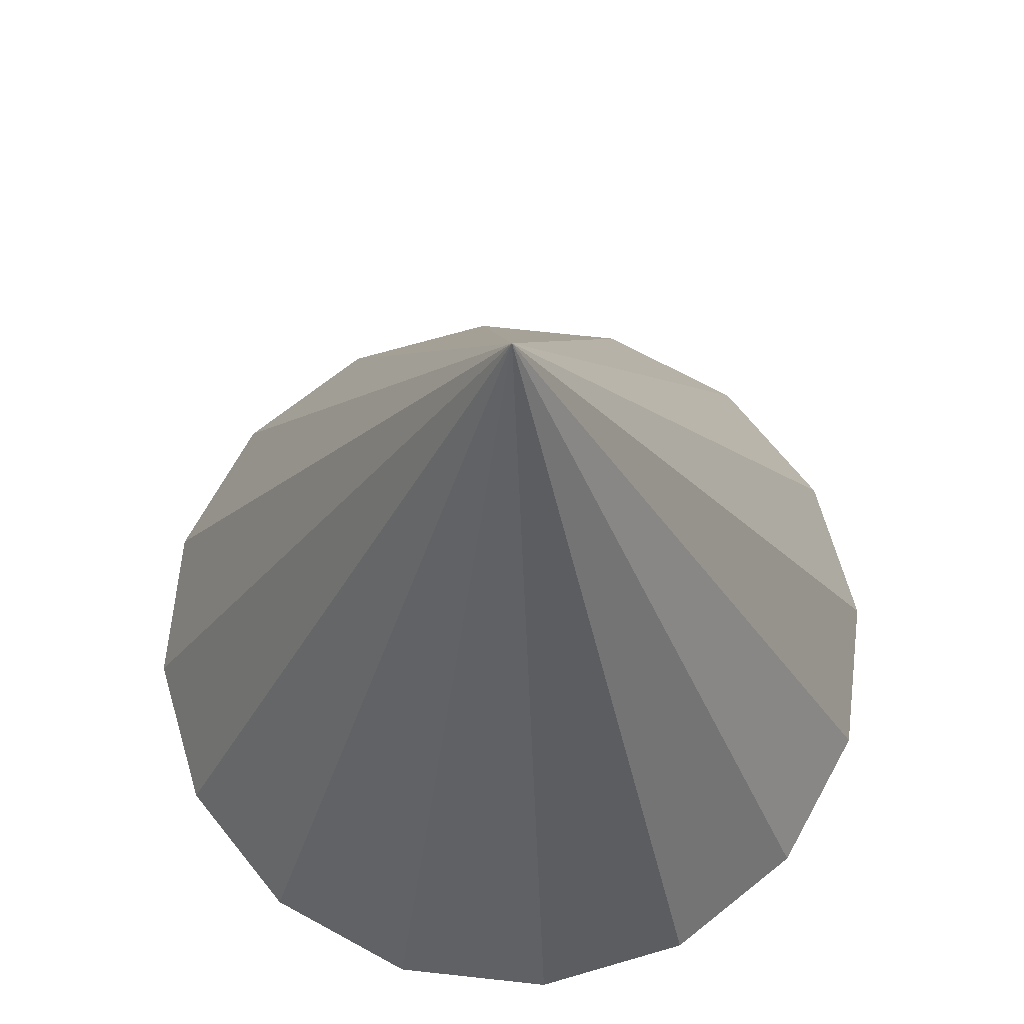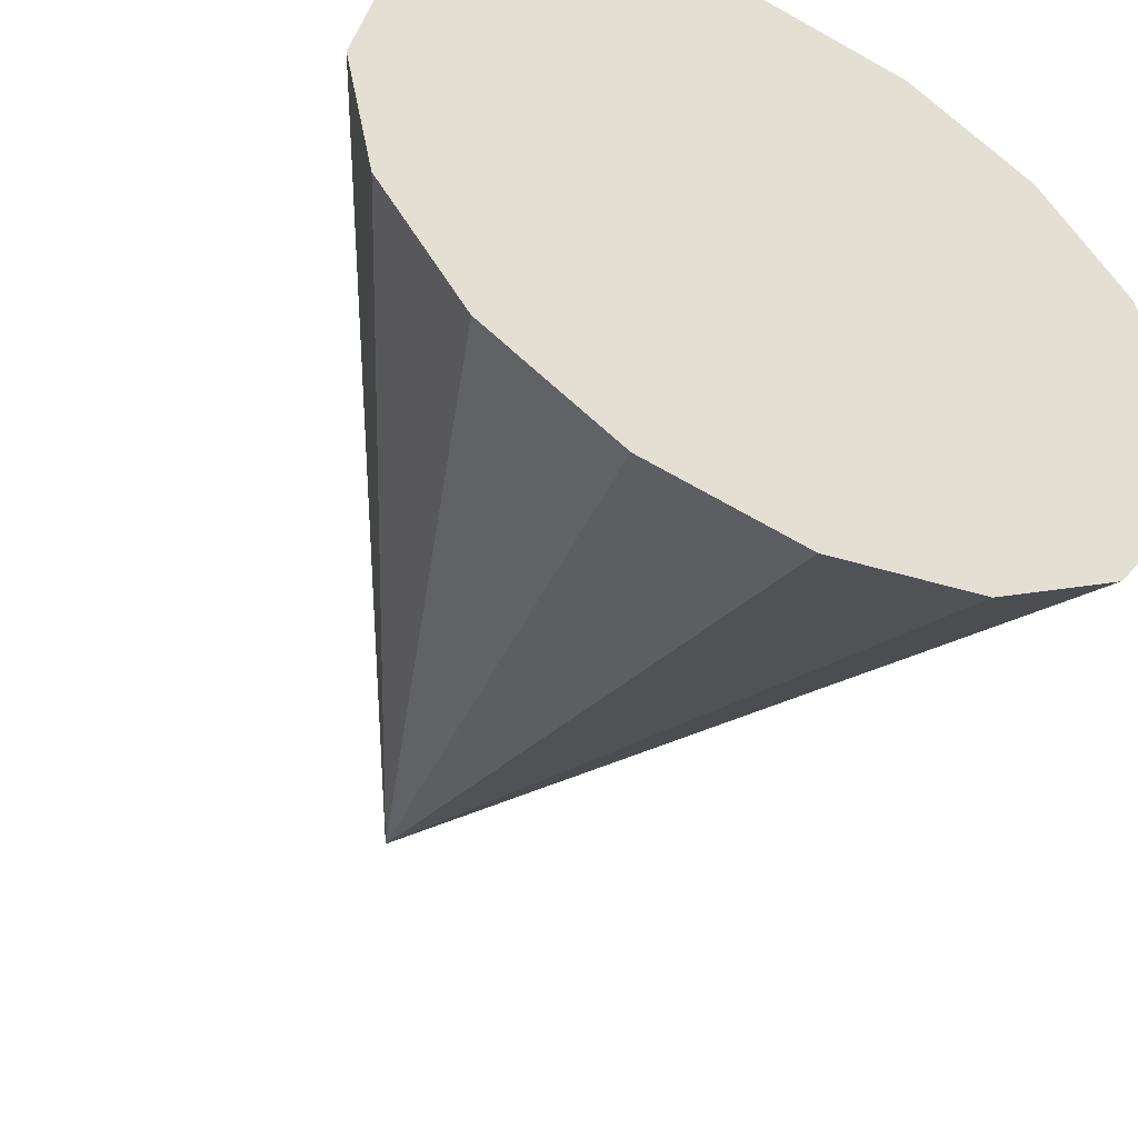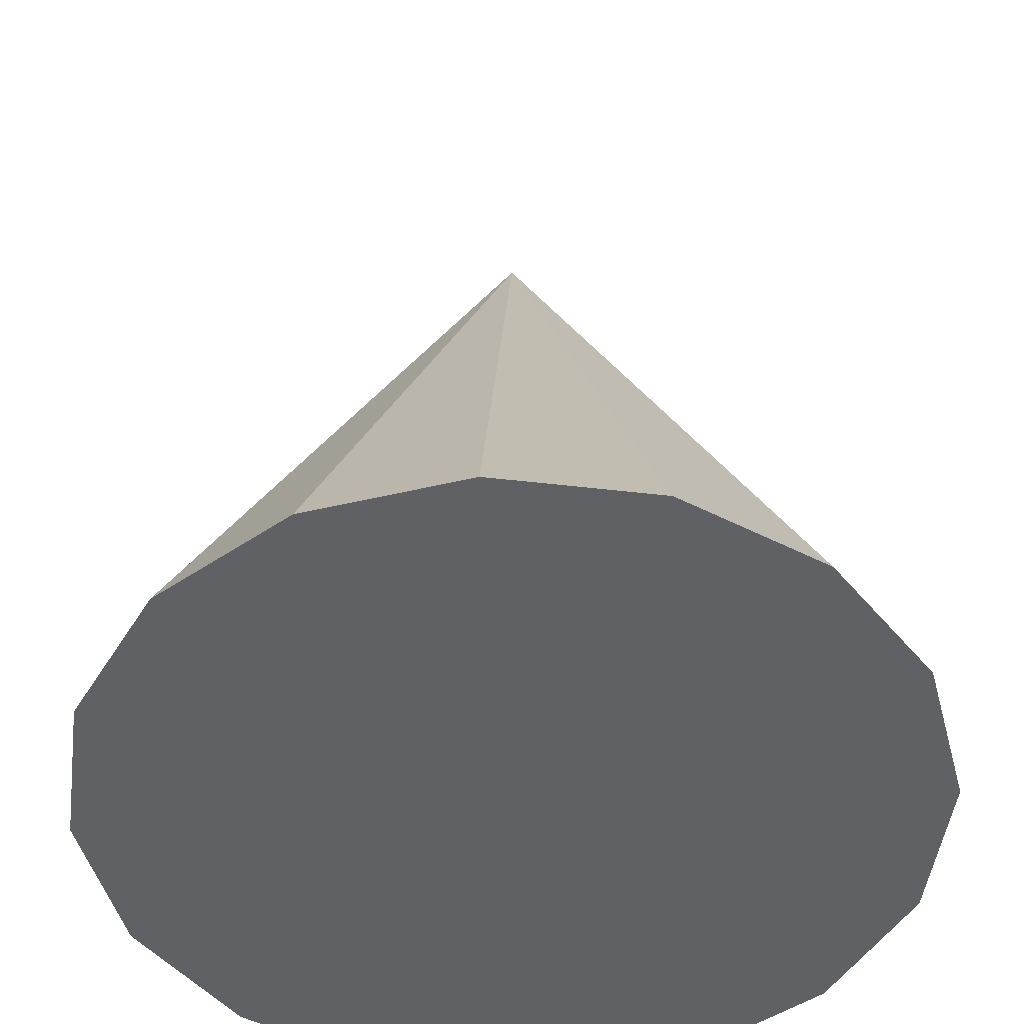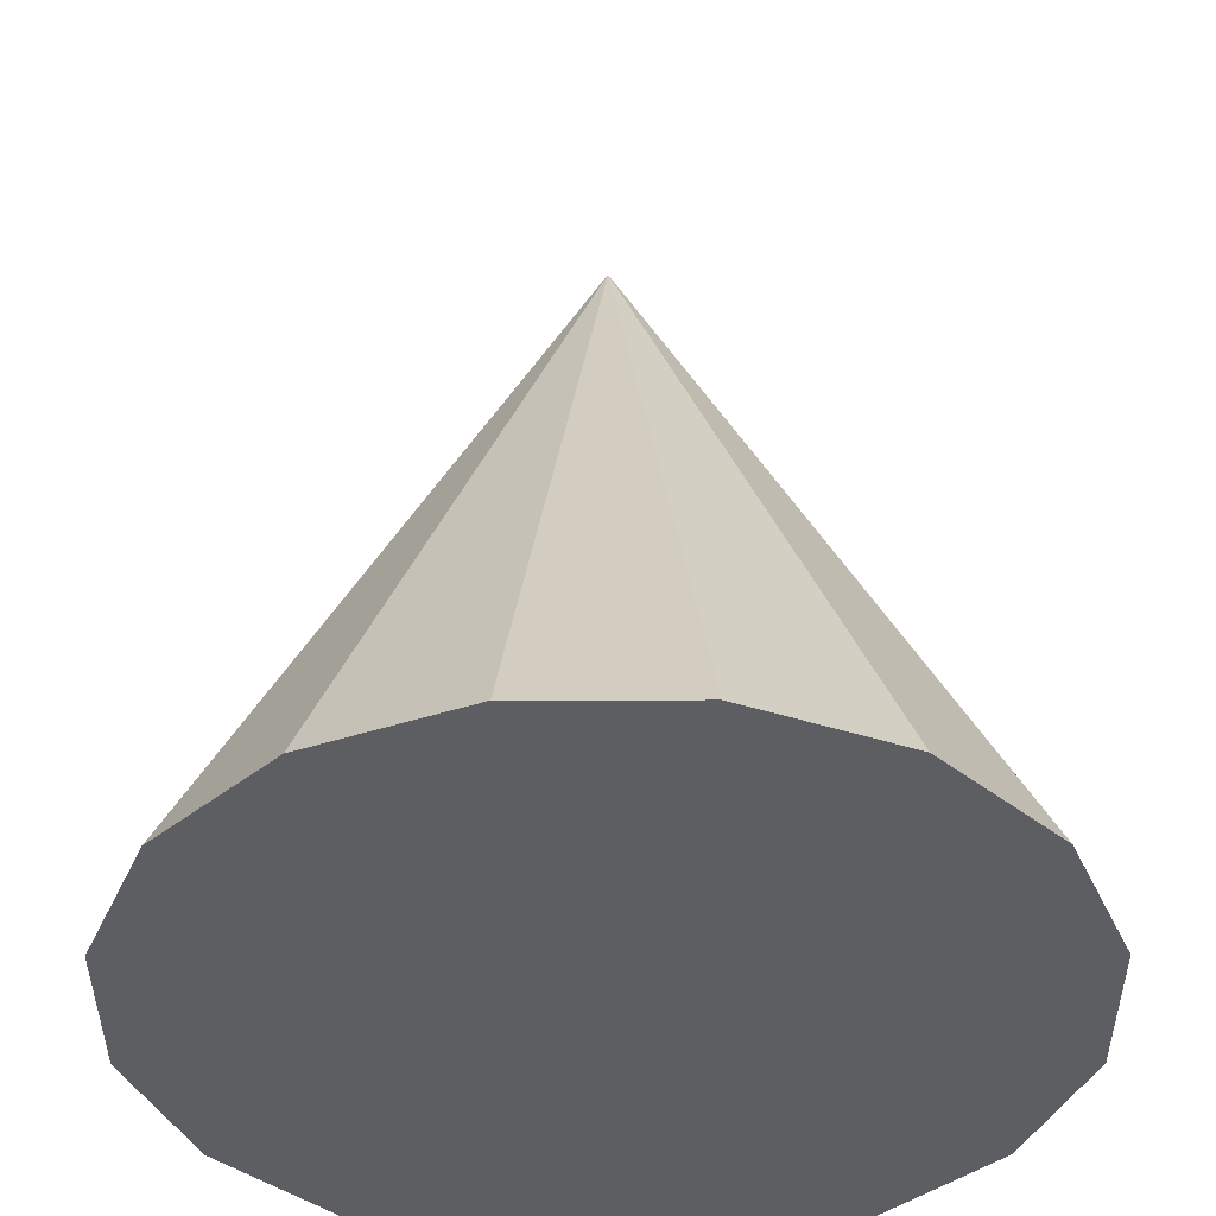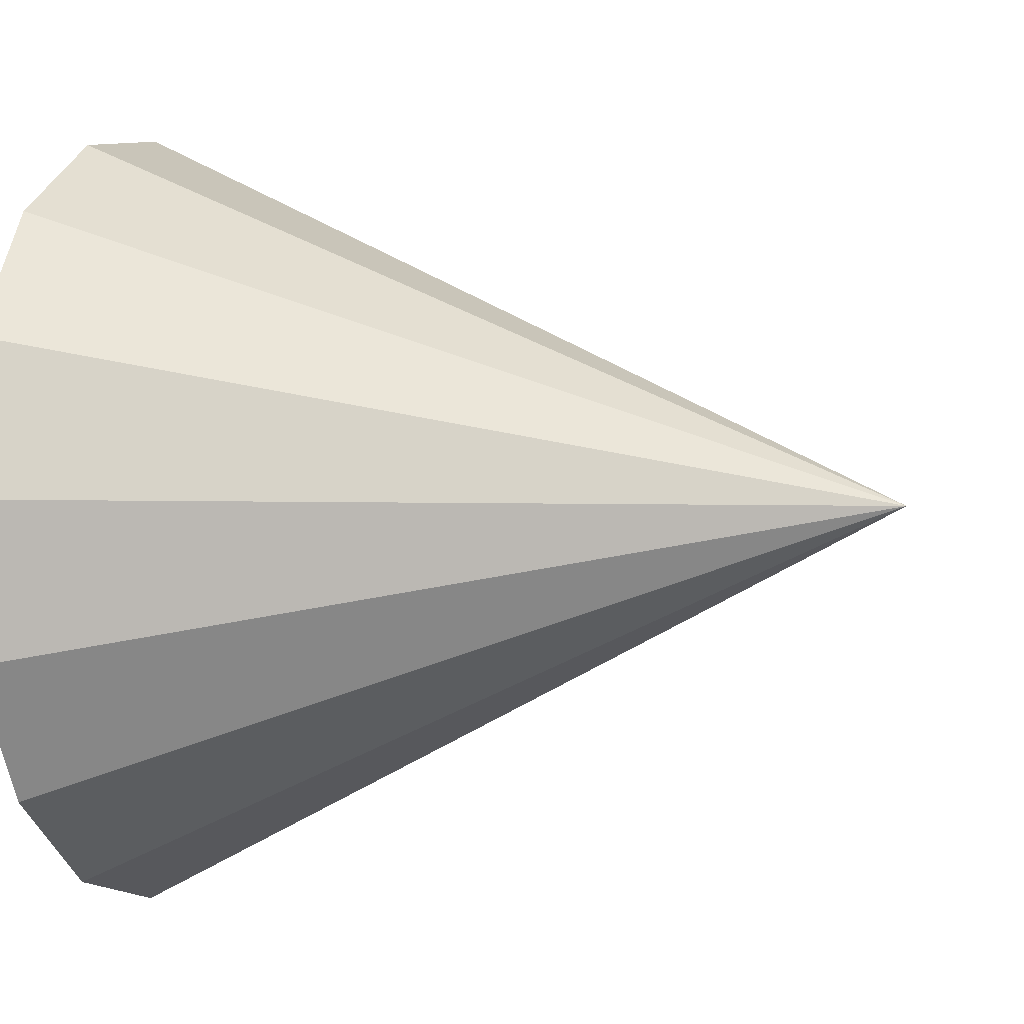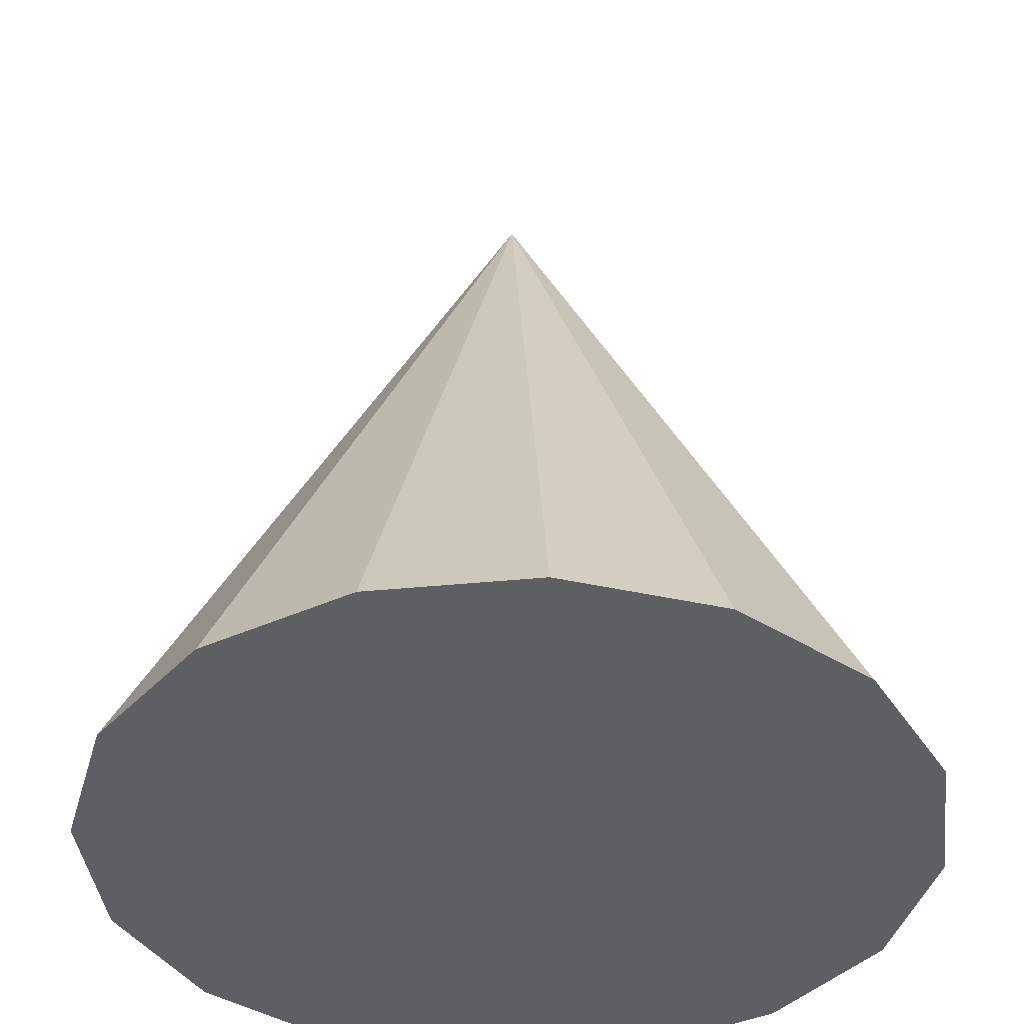
<metadata>
{"format":"obj","ext":"obj","renderer":"f3d","projection":"perspective","resolution":1024,"background":"white","views":[{"elev":68.5,"azim":-50.0,"up":"+Y"},{"elev":-49.5,"azim":-26.9,"up":"+Z"},{"elev":-47.9,"azim":161.2,"up":"+Y"},{"elev":-39.2,"azim":33.9,"up":"+Y"},{"elev":-2.6,"azim":108.5,"up":"+Z"},{"elev":-39.8,"azim":-116.8,"up":"+Y"}]}
</metadata>
<code>
o Cone
v 0 -1 -1
v 0.3827 -1 -0.9239
v 0.7071 -1 -0.7071
v 0.9239 -1 -0.3827
v 1 -1 0
v 0.9239 -1 0.3827
v 0.7071 -1 0.7071
v 0.3827 -1 0.9239
v 0 -1 1
v -0.3827 -1 0.9239
v -0.7071 -1 0.7071
v -0.9239 -1 0.3827
v -1 -1 0
v -0.9239 -1 -0.3827
v -0.7071 -1 -0.7071
v -0.3827 -1 -0.9239
v 0 1 -0
f 1 17 2
f 2 17 3
f 3 17 4
f 4 17 5
f 5 17 6
f 6 17 7
f 7 17 8
f 8 17 9
f 9 17 10
f 10 17 11
f 11 17 12
f 12 17 13
f 13 17 14
f 14 17 15
f 8 12 16
f 15 17 16
f 16 17 1
f 16 1 2
f 2 3 4
f 4 5 6
f 6 7 8
f 8 9 10
f 10 11 12
f 12 13 14
f 14 15 16
f 16 2 4
f 4 6 8
f 8 10 12
f 12 14 16
f 16 4 8

</code>
